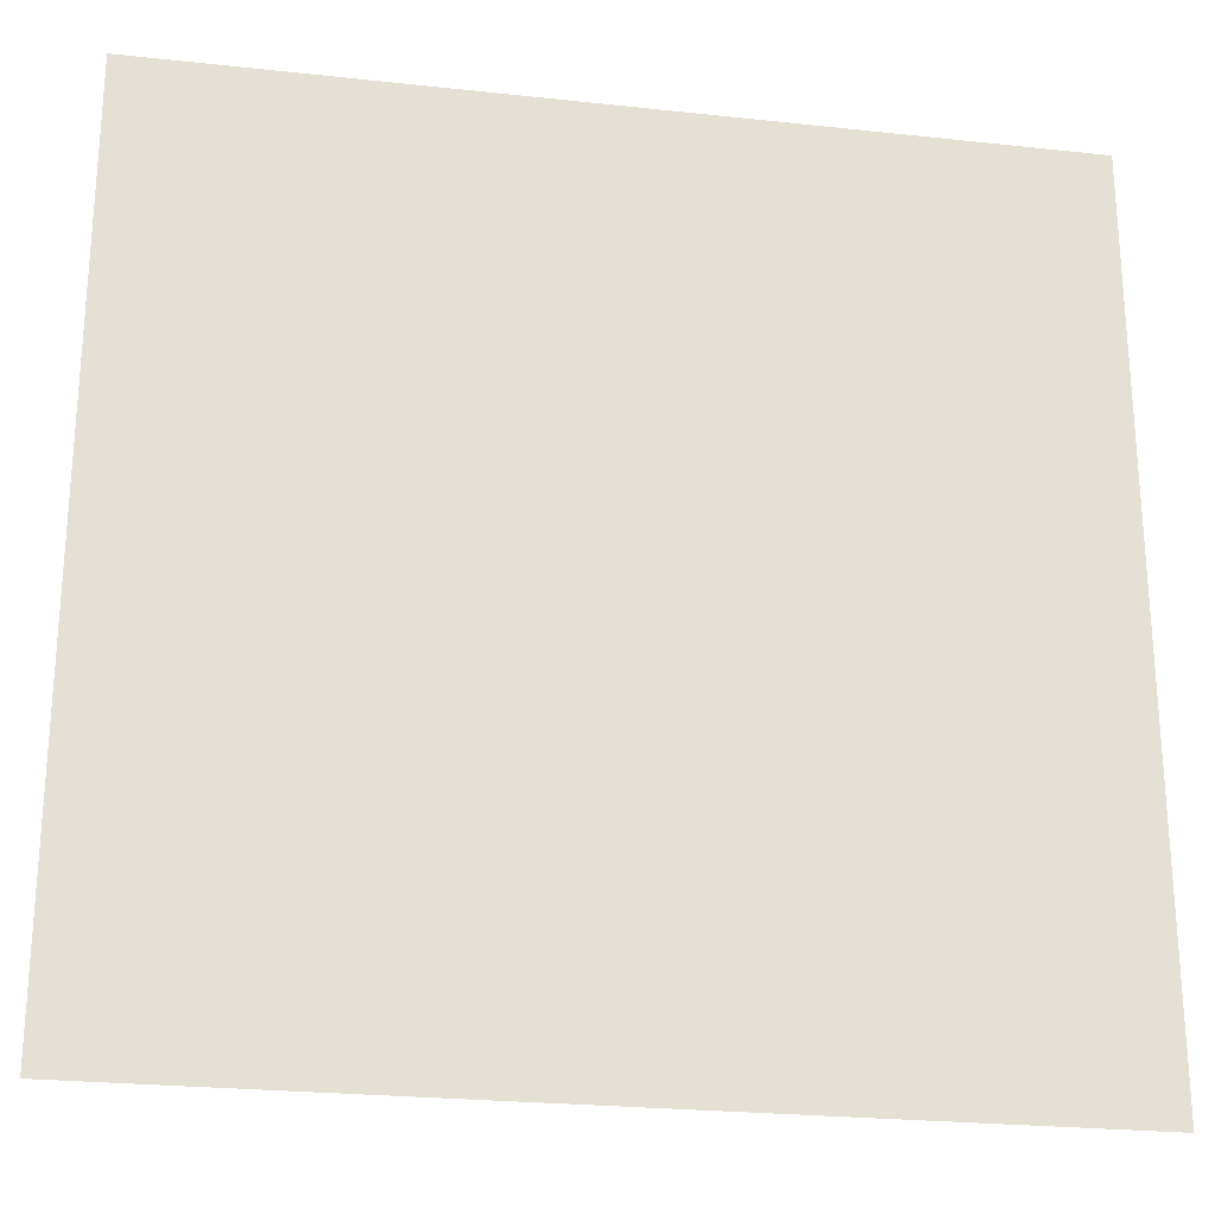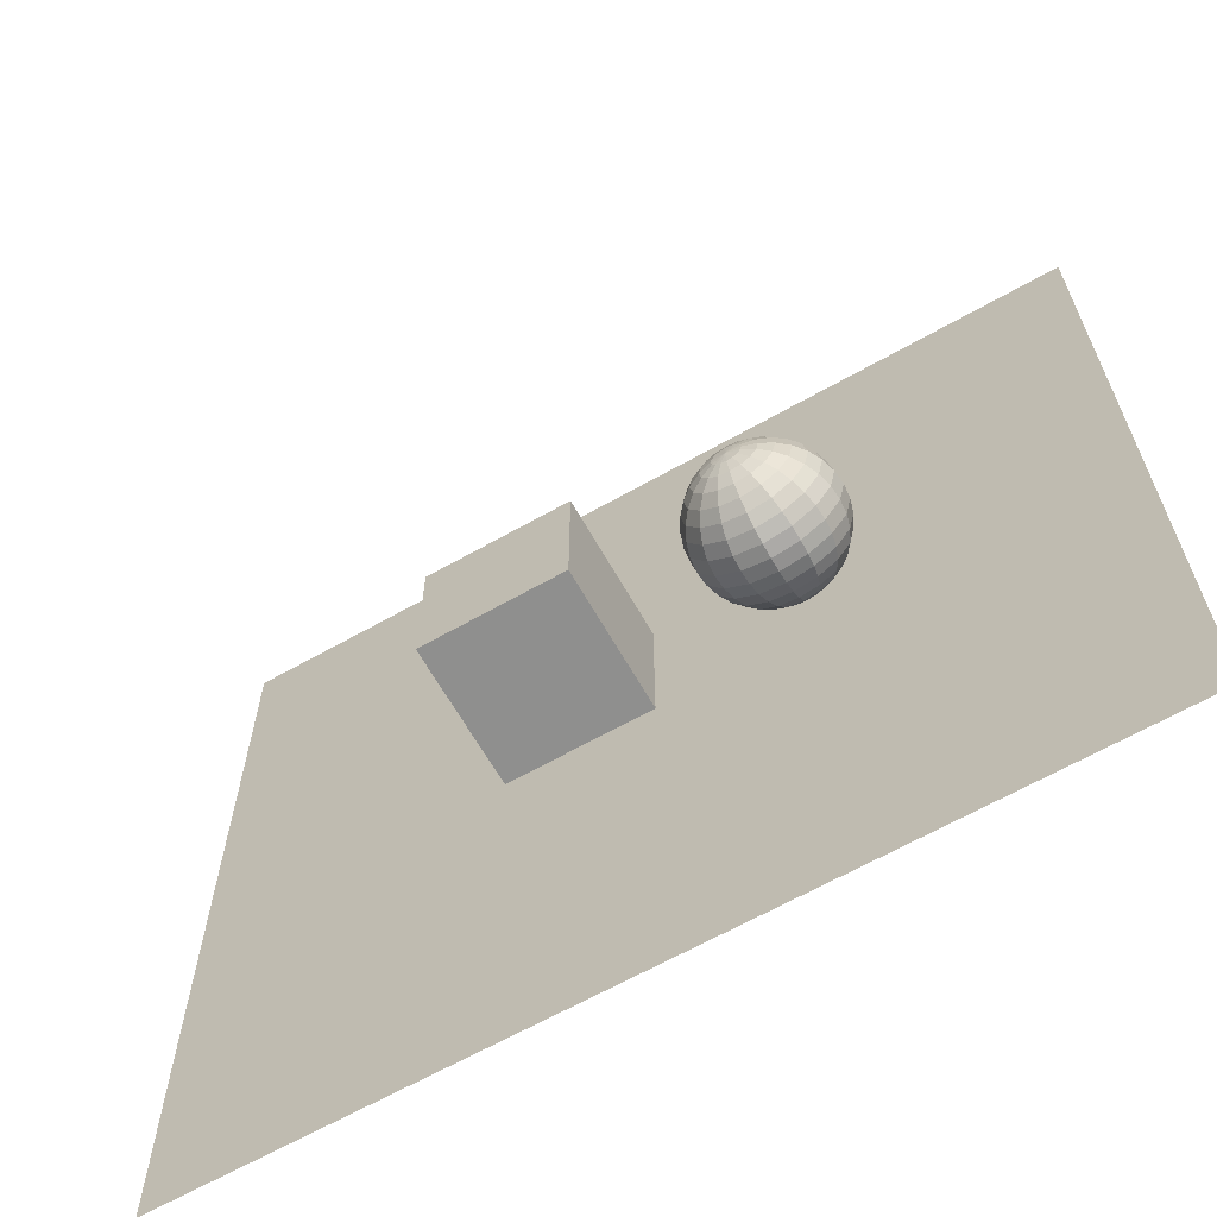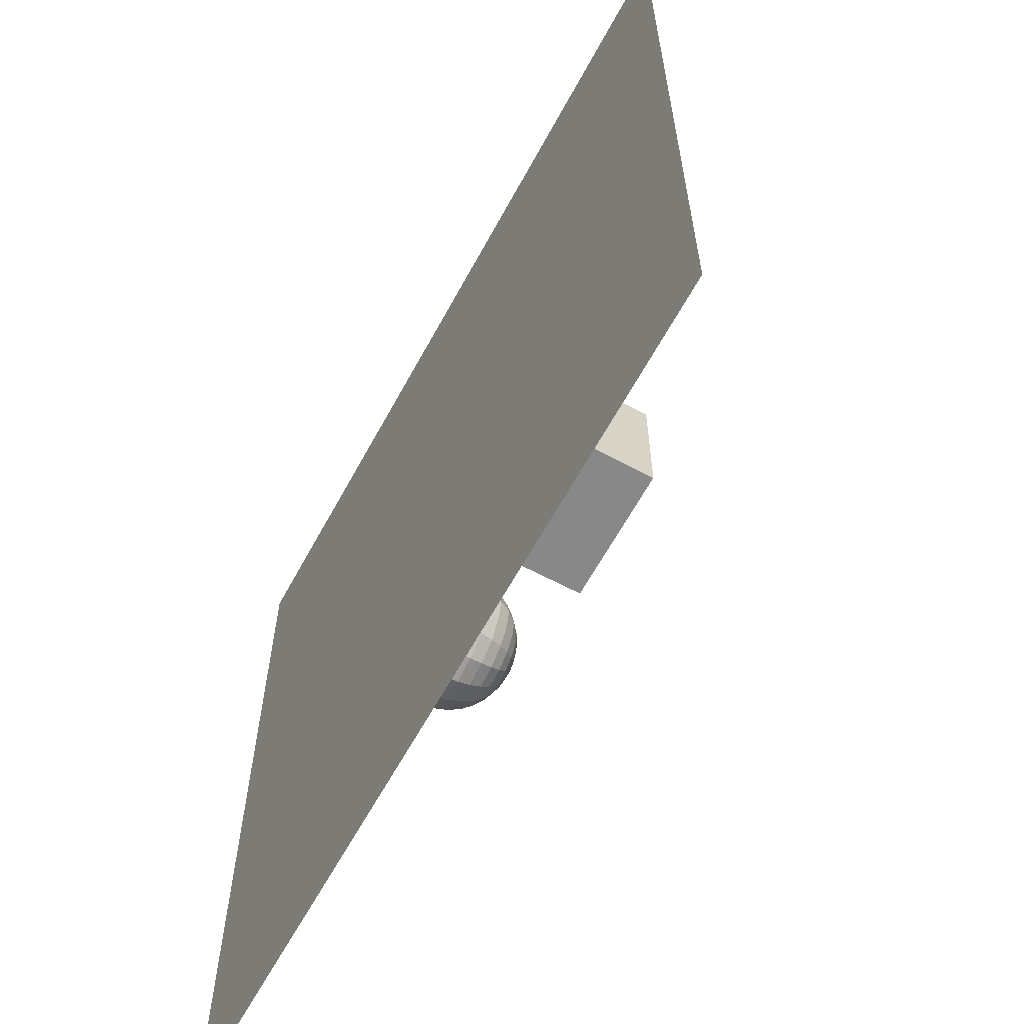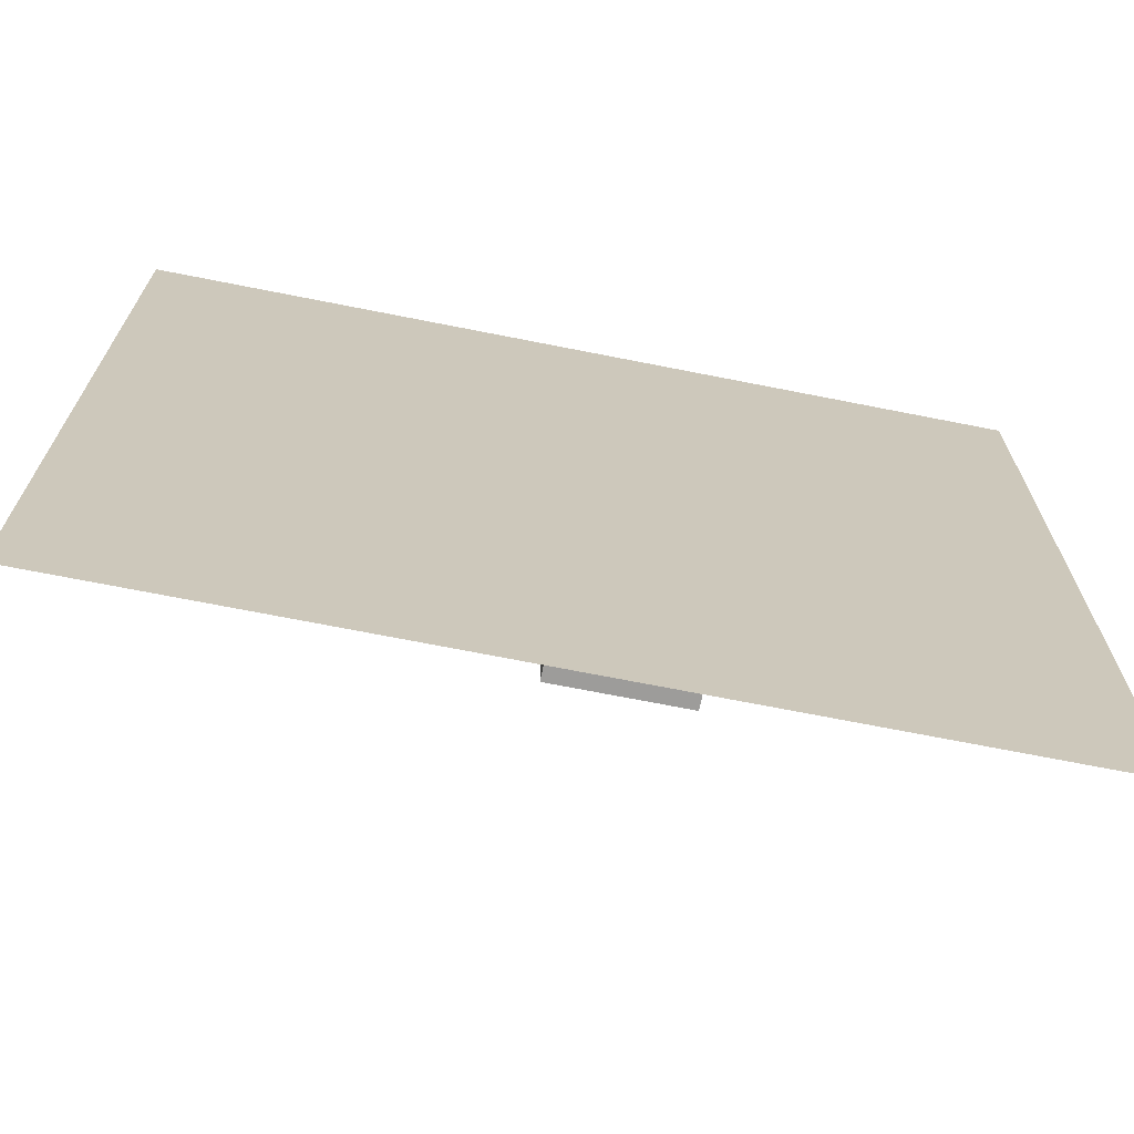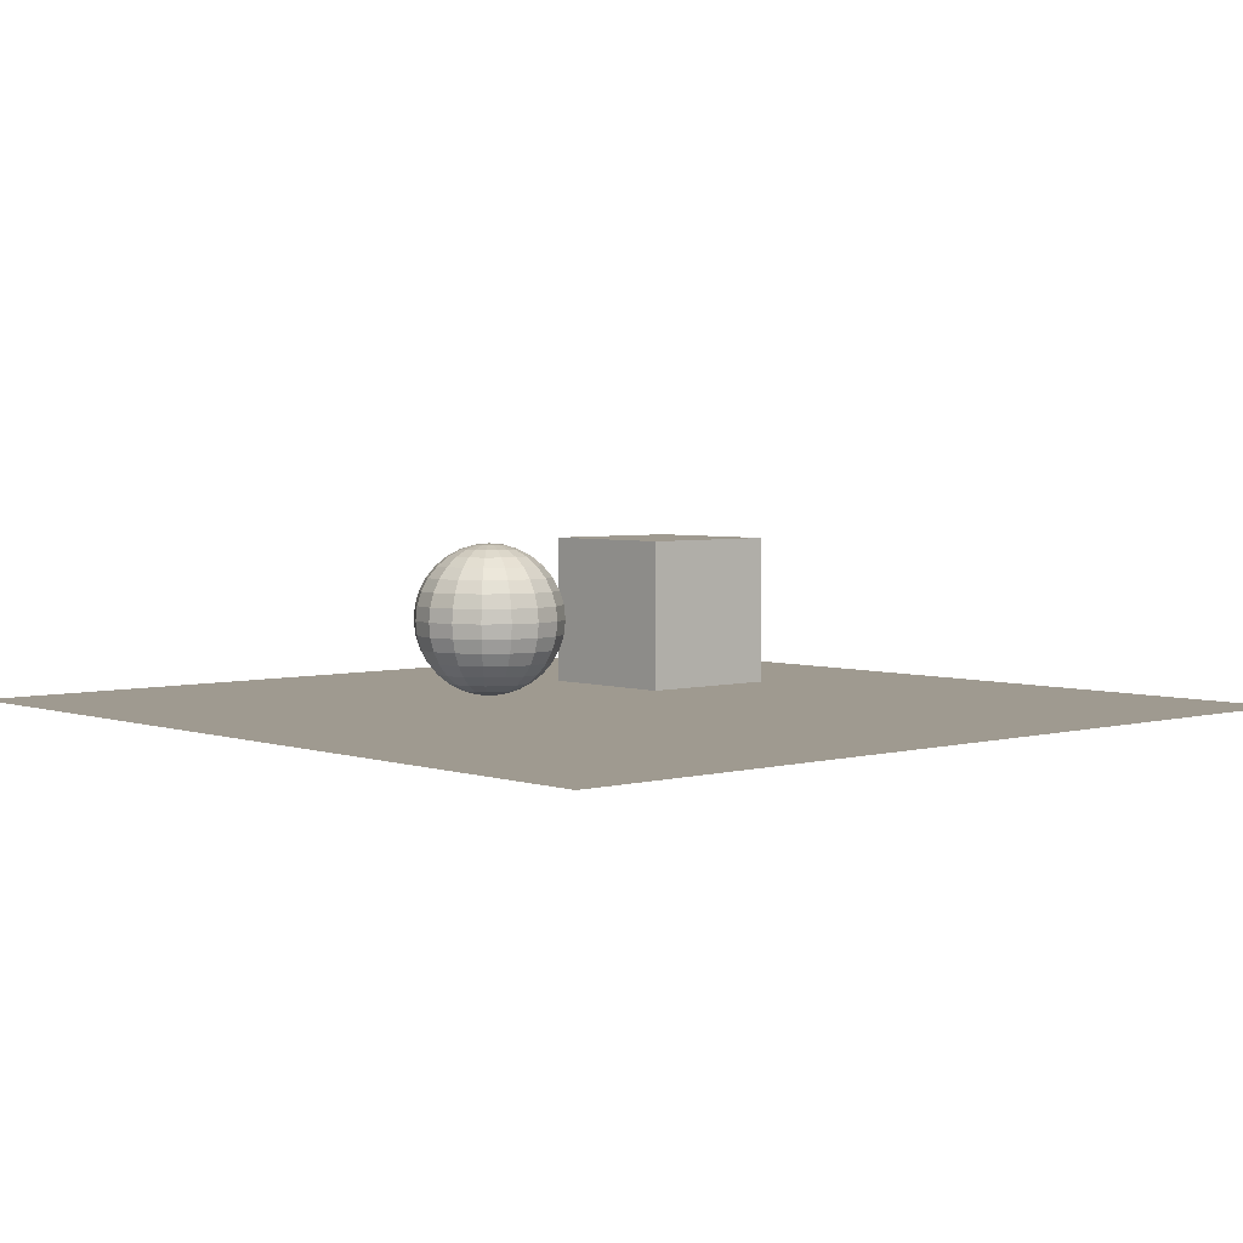
<metadata>
{"format":"obj","ext":"obj","renderer":"f3d","projection":"perspective","resolution":1024,"background":"white","views":[{"elev":-24.5,"azim":-10.1,"up":"+Z"},{"elev":-65.2,"azim":-150.4,"up":"+Z"},{"elev":-62.8,"azim":61.5,"up":"+Z"},{"elev":-70.2,"azim":-11.2,"up":"+Z"},{"elev":3.9,"azim":-42.0,"up":"+Y"}]}
</metadata>
<code>
o Plane.001
v -6.412 -1.234 6.462
v 6.128 -1.234 6.462
v -6.412 -1.234 -6.079
v 6.128 -1.234 -6.079
f 2 3 1
f 2 4 3
o Sphere.001
v -2.3 0.9808 -0.1951
v -2.3 0.7071 -0.7071
v -2.3 0.5556 -0.8315
v -2.3 0.3827 -0.9239
v -2.3 0.1951 -0.9808
v -2.3 0 -1
v -2.3 -0.1951 -0.9808
v -2.3 -0.3827 -0.9239
v -2.3 -0.5556 -0.8315
v -2.3 -0.7071 -0.7071
v -2.3 -0.8315 -0.5556
v -2.3 -0.9239 -0.3827
v -2.3 -0.9808 -0.1951
v -2.225 0.9808 -0.1802
v -2.154 0.9239 -0.3536
v -2.087 0.8315 -0.5133
v -2.029 0.7071 -0.6533
v -1.982 0.5556 -0.7682
v -1.946 0.3827 -0.8536
v -1.925 0.1951 -0.9061
v -1.917 0 -0.9239
v -1.925 -0.1951 -0.9061
v -1.946 -0.3827 -0.8536
v -1.982 -0.5556 -0.7682
v -2.029 -0.7071 -0.6533
v -2.087 -0.8315 -0.5133
v -2.154 -0.9239 -0.3536
v -2.225 -0.9808 -0.1802
v -2.162 0.9808 -0.1379
v -2.029 0.9239 -0.2706
v -1.907 0.8315 -0.3928
v -1.8 0.7071 -0.5
v -1.712 0.5556 -0.5879
v -1.647 0.3827 -0.6533
v -1.606 0.1951 -0.6935
v -1.593 0 -0.7071
v -1.606 -0.1951 -0.6935
v -1.647 -0.3827 -0.6533
v -1.712 -0.5556 -0.5879
v -1.8 -0.7071 -0.5
v -1.907 -0.8315 -0.3928
v -2.029 -0.9239 -0.2706
v -2.162 -0.9808 -0.1379
v -2.12 0.9808 -0.07466
v -1.946 0.9239 -0.1464
v -1.787 0.8315 -0.2126
v -1.647 0.7071 -0.2706
v -1.532 0.5556 -0.3182
v -1.446 0.3827 -0.3536
v -1.394 0.1951 -0.3753
v -1.376 0 -0.3827
v -1.394 -0.1951 -0.3753
v -1.446 -0.3827 -0.3536
v -1.532 -0.5556 -0.3182
v -1.647 -0.7071 -0.2706
v -1.787 -0.8315 -0.2126
v -1.946 -0.9239 -0.1464
v -2.12 -0.9808 -0.07466
v -2.105 0.9808 0
v -1.917 0.9239 0
v -1.744 0.8315 0
v -1.593 0.7071 0
v -1.469 0.5556 0
v -1.376 0.3827 0
v -1.319 0.1951 0
v -1.3 0 0
v -1.319 -0.1951 0
v -1.376 -0.3827 0
v -1.469 -0.5556 0
v -1.593 -0.7071 0
v -1.744 -0.8315 0
v -1.917 -0.9239 0
v -2.105 -0.9808 0
v -2.12 0.9808 0.07466
v -1.946 0.9239 0.1464
v -1.787 0.8315 0.2126
v -1.647 0.7071 0.2706
v -1.532 0.5556 0.3182
v -1.446 0.3827 0.3536
v -1.394 0.1951 0.3753
v -1.376 0 0.3827
v -1.394 -0.1951 0.3753
v -1.446 -0.3827 0.3536
v -1.532 -0.5556 0.3182
v -1.647 -0.7071 0.2706
v -1.787 -0.8315 0.2126
v -1.946 -0.9239 0.1464
v -2.12 -0.9808 0.07466
v -2.162 0.9808 0.1379
v -2.029 0.9239 0.2706
v -1.907 0.8315 0.3928
v -1.8 0.7071 0.5
v -1.712 0.5556 0.5879
v -1.647 0.3827 0.6533
v -1.606 0.1951 0.6935
v -1.593 0 0.7071
v -1.606 -0.1951 0.6935
v -1.647 -0.3827 0.6533
v -1.712 -0.5556 0.5879
v -1.8 -0.7071 0.5
v -1.907 -0.8315 0.3928
v -2.029 -0.9239 0.2706
v -2.162 -0.9808 0.1379
v -2.225 0.9808 0.1802
v -2.154 0.9239 0.3536
v -2.087 0.8315 0.5133
v -2.029 0.7071 0.6533
v -1.982 0.5556 0.7682
v -1.946 0.3827 0.8536
v -1.925 0.1951 0.9061
v -1.917 0 0.9239
v -1.925 -0.1951 0.9061
v -1.946 -0.3827 0.8536
v -1.982 -0.5556 0.7682
v -2.029 -0.7071 0.6533
v -2.087 -0.8315 0.5133
v -2.154 -0.9239 0.3536
v -2.225 -0.9808 0.1802
v -2.3 0.9808 0.1951
v -2.3 0.9239 0.3827
v -2.3 0.8315 0.5556
v -2.3 0.7071 0.7071
v -2.3 0.5556 0.8315
v -2.3 0.3827 0.9239
v -2.3 0.1951 0.9808
v -2.3 0 1
v -2.3 -0.1951 0.9808
v -2.3 -0.3827 0.9239
v -2.3 -0.5556 0.8315
v -2.3 -0.7071 0.7071
v -2.3 -0.8315 0.5556
v -2.3 -0.9239 0.3827
v -2.3 -0.9808 0.1951
v -2.3 -1 0
v -2.375 0.9808 0.1802
v -2.446 0.9239 0.3536
v -2.513 0.8315 0.5133
v -2.571 0.7071 0.6533
v -2.618 0.5556 0.7682
v -2.654 0.3827 0.8536
v -2.675 0.1951 0.9061
v -2.683 0 0.9239
v -2.675 -0.1951 0.9061
v -2.654 -0.3827 0.8536
v -2.618 -0.5556 0.7682
v -2.571 -0.7071 0.6533
v -2.513 -0.8315 0.5133
v -2.446 -0.9239 0.3536
v -2.375 -0.9808 0.1802
v -2.438 0.9808 0.1379
v -2.571 0.9239 0.2706
v -2.693 0.8315 0.3928
v -2.8 0.7071 0.5
v -2.888 0.5556 0.5879
v -2.953 0.3827 0.6533
v -2.994 0.1951 0.6935
v -3.007 0 0.7071
v -2.994 -0.1951 0.6935
v -2.953 -0.3827 0.6533
v -2.888 -0.5556 0.5879
v -2.8 -0.7071 0.5
v -2.693 -0.8315 0.3928
v -2.571 -0.9239 0.2706
v -2.438 -0.9808 0.1379
v -2.3 1 0
v -2.48 0.9808 0.07466
v -2.654 0.9239 0.1464
v -2.813 0.8315 0.2126
v -2.953 0.7071 0.2706
v -3.068 0.5556 0.3182
v -3.154 0.3827 0.3536
v -3.206 0.1951 0.3753
v -3.224 0 0.3827
v -3.206 -0.1951 0.3753
v -3.154 -0.3827 0.3536
v -3.068 -0.5556 0.3182
v -2.953 -0.7071 0.2706
v -2.813 -0.8315 0.2126
v -2.654 -0.9239 0.1464
v -2.48 -0.9808 0.07466
v -2.495 0.9808 0
v -2.683 0.9239 0
v -2.856 0.8315 0
v -3.007 0.7071 0
v -3.131 0.5556 -0
v -3.224 0.3827 -0
v -3.281 0.1951 0
v -3.3 0 -0
v -3.281 -0.1951 0
v -3.224 -0.3827 -0
v -3.131 -0.5556 -0
v -3.007 -0.7071 0
v -2.856 -0.8315 0
v -2.683 -0.9239 0
v -2.495 -0.9808 0
v -2.48 0.9808 -0.07466
v -2.654 0.9239 -0.1464
v -2.813 0.8315 -0.2126
v -2.953 0.7071 -0.2706
v -3.068 0.5556 -0.3182
v -3.154 0.3827 -0.3536
v -3.206 0.1951 -0.3753
v -3.224 0 -0.3827
v -3.206 -0.1951 -0.3753
v -3.154 -0.3827 -0.3536
v -3.068 -0.5556 -0.3182
v -2.953 -0.7071 -0.2706
v -2.813 -0.8315 -0.2126
v -2.654 -0.9239 -0.1464
v -2.48 -0.9808 -0.07466
v -2.438 0.9808 -0.1379
v -2.571 0.9239 -0.2706
v -2.693 0.8315 -0.3928
v -2.8 0.7071 -0.5
v -2.888 0.5556 -0.5879
v -2.953 0.3827 -0.6533
v -2.994 0.1951 -0.6935
v -3.007 0 -0.7071
v -2.994 -0.1951 -0.6935
v -2.953 -0.3827 -0.6533
v -2.888 -0.5556 -0.5879
v -2.8 -0.7071 -0.5
v -2.693 -0.8315 -0.3928
v -2.571 -0.9239 -0.2706
v -2.438 -0.9808 -0.1379
v -2.375 0.9808 -0.1802
v -2.446 0.9239 -0.3536
v -2.513 0.8315 -0.5133
v -2.571 0.7071 -0.6533
v -2.618 0.5556 -0.7682
v -2.654 0.3827 -0.8536
v -2.675 0.1951 -0.9061
v -2.683 0 -0.9239
v -2.675 -0.1951 -0.9061
v -2.654 -0.3827 -0.8536
v -2.618 -0.5556 -0.7682
v -2.571 -0.7071 -0.6533
v -2.513 -0.8315 -0.5133
v -2.446 -0.9239 -0.3536
v -2.375 -0.9808 -0.1802
v -2.3 0.9239 -0.3827
v -2.3 0.8315 -0.5556
f 16 30 31
f 8 24 9
f 17 31 32
f 9 25 10
f 5 169 18
f 138 17 32
f 10 26 11
f 245 18 19
f 11 27 12
f 246 19 20
f 12 28 13
f 246 21 6
f 13 29 14
f 6 22 7
f 14 30 15
f 7 23 8
f 29 45 30
f 22 38 23
f 30 46 31
f 23 39 24
f 31 47 32
f 24 40 25
f 18 169 33
f 138 32 47
f 25 41 26
f 18 34 19
f 27 41 42
f 19 35 20
f 27 43 28
f 20 36 21
f 28 44 29
f 21 37 22
f 33 49 34
f 41 57 42
f 34 50 35
f 42 58 43
f 35 51 36
f 44 58 59
f 36 52 37
f 45 59 60
f 38 52 53
f 46 60 61
f 38 54 39
f 46 62 47
f 39 55 40
f 33 169 48
f 138 47 62
f 40 56 41
f 53 67 68
f 61 75 76
f 53 69 54
f 61 77 62
f 55 69 70
f 48 169 63
f 138 62 77
f 55 71 56
f 48 64 49
f 57 71 72
f 49 65 50
f 57 73 58
f 50 66 51
f 59 73 74
f 51 67 52
f 59 75 60
f 72 86 87
f 64 80 65
f 72 88 73
f 65 81 66
f 73 89 74
f 66 82 67
f 74 90 75
f 67 83 68
f 75 91 76
f 68 84 69
f 76 92 77
f 70 84 85
f 63 169 78
f 138 77 92
f 70 86 71
f 64 78 79
f 91 105 106
f 83 99 84
f 91 107 92
f 85 99 100
f 78 169 93
f 138 92 107
f 85 101 86
f 78 94 79
f 87 101 102
f 79 95 80
f 88 102 103
f 80 96 81
f 88 104 89
f 81 97 82
f 90 104 105
f 82 98 83
f 94 110 95
f 102 118 103
f 95 111 96
f 103 119 104
f 97 111 112
f 105 119 120
f 97 113 98
f 106 120 121
f 98 114 99
f 106 122 107
f 100 114 115
f 93 169 108
f 138 107 122
f 100 116 101
f 93 109 94
f 102 116 117
f 113 129 114
f 121 137 122
f 115 129 130
f 108 169 123
f 138 122 137
f 115 131 116
f 108 124 109
f 117 131 132
f 109 125 110
f 117 133 118
f 110 126 111
f 118 134 119
f 112 126 127
f 120 134 135
f 112 128 113
f 121 135 136
f 132 149 133
f 125 142 126
f 133 150 134
f 127 142 143
f 135 150 151
f 127 144 128
f 136 151 152
f 128 145 129
f 136 153 137
f 130 145 146
f 123 169 139
f 138 137 153
f 130 147 131
f 123 140 124
f 132 147 148
f 124 141 125
f 152 168 153
f 146 160 161
f 139 169 154
f 138 153 168
f 146 162 147
f 139 155 140
f 148 162 163
f 140 156 141
f 148 164 149
f 141 157 142
f 149 165 150
f 143 157 158
f 151 165 166
f 143 159 144
f 152 166 167
f 144 160 145
f 164 181 165
f 158 173 174
f 166 181 182
f 158 175 159
f 167 182 183
f 159 176 160
f 167 184 168
f 161 176 177
f 154 169 170
f 138 168 184
f 161 178 162
f 154 171 155
f 163 178 179
f 156 171 172
f 164 179 180
f 156 173 157
f 170 169 185
f 138 184 199
f 177 193 178
f 170 186 171
f 179 193 194
f 171 187 172
f 180 194 195
f 172 188 173
f 180 196 181
f 174 188 189
f 182 196 197
f 174 190 175
f 183 197 198
f 175 191 176
f 183 199 184
f 177 191 192
f 189 203 204
f 197 211 212
f 189 205 190
f 198 212 213
f 190 206 191
f 198 214 199
f 192 206 207
f 185 169 200
f 138 199 214
f 192 208 193
f 185 201 186
f 194 208 209
f 187 201 202
f 194 210 195
f 187 203 188
f 195 211 196
f 207 223 208
f 200 216 201
f 209 223 224
f 201 217 202
f 210 224 225
f 202 218 203
f 210 226 211
f 204 218 219
f 212 226 227
f 204 220 205
f 213 227 228
f 205 221 206
f 213 229 214
f 207 221 222
f 200 169 215
f 138 214 229
f 227 241 242
f 219 235 220
f 227 243 228
f 220 236 221
f 228 244 229
f 222 236 237
f 215 169 230
f 138 229 244
f 222 238 223
f 215 231 216
f 224 238 239
f 216 232 217
f 225 239 240
f 217 233 218
f 225 241 226
f 219 233 234
f 231 5 245
f 238 12 239
f 232 245 246
f 239 13 240
f 232 6 233
f 240 14 241
f 234 6 7
f 241 15 242
f 234 8 235
f 242 16 243
f 235 9 236
f 243 17 244
f 237 9 10
f 230 169 5
f 138 244 17
f 237 11 238
f 16 15 30
f 8 23 24
f 17 16 31
f 9 24 25
f 10 25 26
f 245 5 18
f 11 26 27
f 246 245 19
f 12 27 28
f 246 20 21
f 13 28 29
f 6 21 22
f 14 29 30
f 7 22 23
f 29 44 45
f 22 37 38
f 30 45 46
f 23 38 39
f 31 46 47
f 24 39 40
f 25 40 41
f 18 33 34
f 27 26 41
f 19 34 35
f 27 42 43
f 20 35 36
f 28 43 44
f 21 36 37
f 33 48 49
f 41 56 57
f 34 49 50
f 42 57 58
f 35 50 51
f 44 43 58
f 36 51 52
f 45 44 59
f 38 37 52
f 46 45 60
f 38 53 54
f 46 61 62
f 39 54 55
f 40 55 56
f 53 52 67
f 61 60 75
f 53 68 69
f 61 76 77
f 55 54 69
f 55 70 71
f 48 63 64
f 57 56 71
f 49 64 65
f 57 72 73
f 50 65 66
f 59 58 73
f 51 66 67
f 59 74 75
f 72 71 86
f 64 79 80
f 72 87 88
f 65 80 81
f 73 88 89
f 66 81 82
f 74 89 90
f 67 82 83
f 75 90 91
f 68 83 84
f 76 91 92
f 70 69 84
f 70 85 86
f 64 63 78
f 91 90 105
f 83 98 99
f 91 106 107
f 85 84 99
f 85 100 101
f 78 93 94
f 87 86 101
f 79 94 95
f 88 87 102
f 80 95 96
f 88 103 104
f 81 96 97
f 90 89 104
f 82 97 98
f 94 109 110
f 102 117 118
f 95 110 111
f 103 118 119
f 97 96 111
f 105 104 119
f 97 112 113
f 106 105 120
f 98 113 114
f 106 121 122
f 100 99 114
f 100 115 116
f 93 108 109
f 102 101 116
f 113 128 129
f 121 136 137
f 115 114 129
f 115 130 131
f 108 123 124
f 117 116 131
f 109 124 125
f 117 132 133
f 110 125 126
f 118 133 134
f 112 111 126
f 120 119 134
f 112 127 128
f 121 120 135
f 132 148 149
f 125 141 142
f 133 149 150
f 127 126 142
f 135 134 150
f 127 143 144
f 136 135 151
f 128 144 145
f 136 152 153
f 130 129 145
f 130 146 147
f 123 139 140
f 132 131 147
f 124 140 141
f 152 167 168
f 146 145 160
f 146 161 162
f 139 154 155
f 148 147 162
f 140 155 156
f 148 163 164
f 141 156 157
f 149 164 165
f 143 142 157
f 151 150 165
f 143 158 159
f 152 151 166
f 144 159 160
f 164 180 181
f 158 157 173
f 166 165 181
f 158 174 175
f 167 166 182
f 159 175 176
f 167 183 184
f 161 160 176
f 161 177 178
f 154 170 171
f 163 162 178
f 156 155 171
f 164 163 179
f 156 172 173
f 177 192 193
f 170 185 186
f 179 178 193
f 171 186 187
f 180 179 194
f 172 187 188
f 180 195 196
f 174 173 188
f 182 181 196
f 174 189 190
f 183 182 197
f 175 190 191
f 183 198 199
f 177 176 191
f 189 188 203
f 197 196 211
f 189 204 205
f 198 197 212
f 190 205 206
f 198 213 214
f 192 191 206
f 192 207 208
f 185 200 201
f 194 193 208
f 187 186 201
f 194 209 210
f 187 202 203
f 195 210 211
f 207 222 223
f 200 215 216
f 209 208 223
f 201 216 217
f 210 209 224
f 202 217 218
f 210 225 226
f 204 203 218
f 212 211 226
f 204 219 220
f 213 212 227
f 205 220 221
f 213 228 229
f 207 206 221
f 227 226 241
f 219 234 235
f 227 242 243
f 220 235 236
f 228 243 244
f 222 221 236
f 222 237 238
f 215 230 231
f 224 223 238
f 216 231 232
f 225 224 239
f 217 232 233
f 225 240 241
f 219 218 233
f 231 230 5
f 238 11 12
f 232 231 245
f 239 12 13
f 232 246 6
f 240 13 14
f 234 233 6
f 241 14 15
f 234 7 8
f 242 15 16
f 235 8 9
f 243 16 17
f 237 236 9
f 237 10 11
o Cube
v 1.74 1 -1
v 1.74 -1 -1
v 1.74 1 1
v 1.74 -1 1
v -0.26 1 -1
v -0.26 -1 -1
v -0.26 1 1
v -0.26 -1 1
f 251 249 247
f 249 254 250
f 253 252 254
f 248 254 252
f 247 250 248
f 251 248 252
f 251 253 249
f 249 253 254
f 253 251 252
f 248 250 254
f 247 249 250
f 251 247 248

</code>
